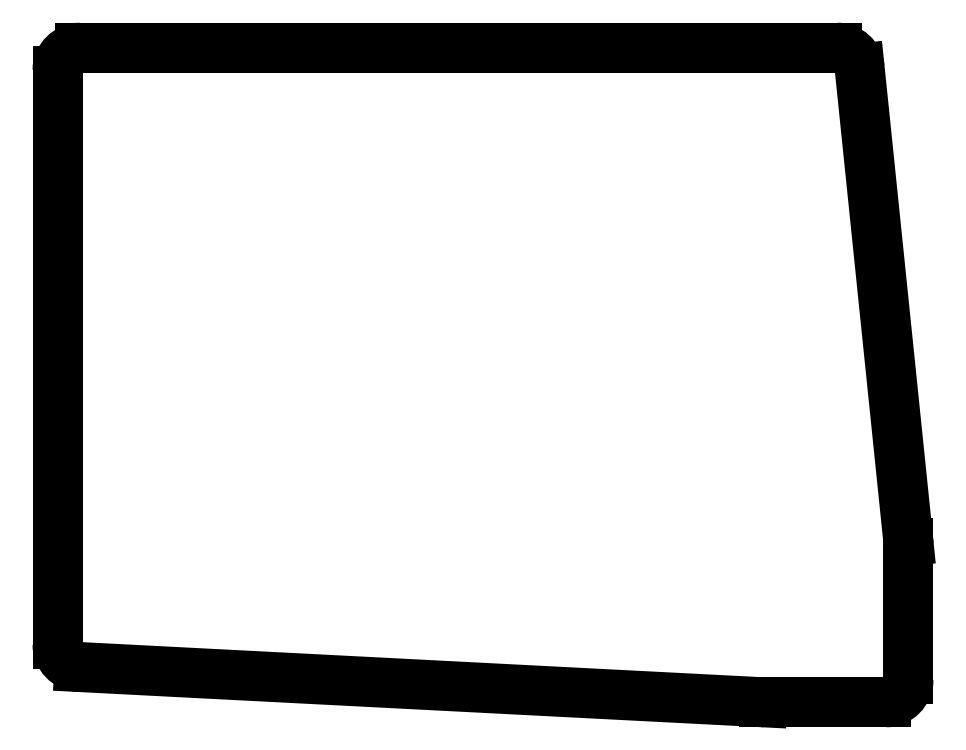
<metadata>
{"format":"dxf","ext":"dxf","renderer":"ezdxf+matplotlib","layout":"modelspace","background":"white","min_lineweight":24,"dpi":150}
</metadata>
<code>
0
SECTION
2
ENTITIES
0
LINE
8
0
10
142.9
20
-182.9
11
142.9
21
-107.8
0
LINE
8
0
10
145.9
20
-104.8
11
244.9
21
-104.8
0
LINE
8
0
10
247.9
20
-107.5
11
254.3
21
-169.4
0
LINE
8
0
10
254.3
20
-169.7
11
254.3
21
-187.5
0
LINE
8
0
10
251.3
20
-190.5
11
235.3
21
-190.5
0
LINE
8
0
10
235.2
20
-190.5
11
145.7
21
-185.9
0
ARC
8
0
10
145.9
20
-107.8
40
3
50
90
51
180
0
ARC
8
0
10
244.9
20
-107.8
40
3
50
5.877
51
90
0
ARC
8
0
10
251.3
20
-169.7
40
3
50
0
51
5.877
0
ARC
8
0
10
251.3
20
-187.5
40
3
50
270
51
0
0
ARC
8
0
10
235.3
20
-187.5
40
3
50
267
51
270
0
ARC
8
0
10
145.9
20
-182.9
40
3
50
180
51
267
0
ENDSEC
0
EOF

</code>
